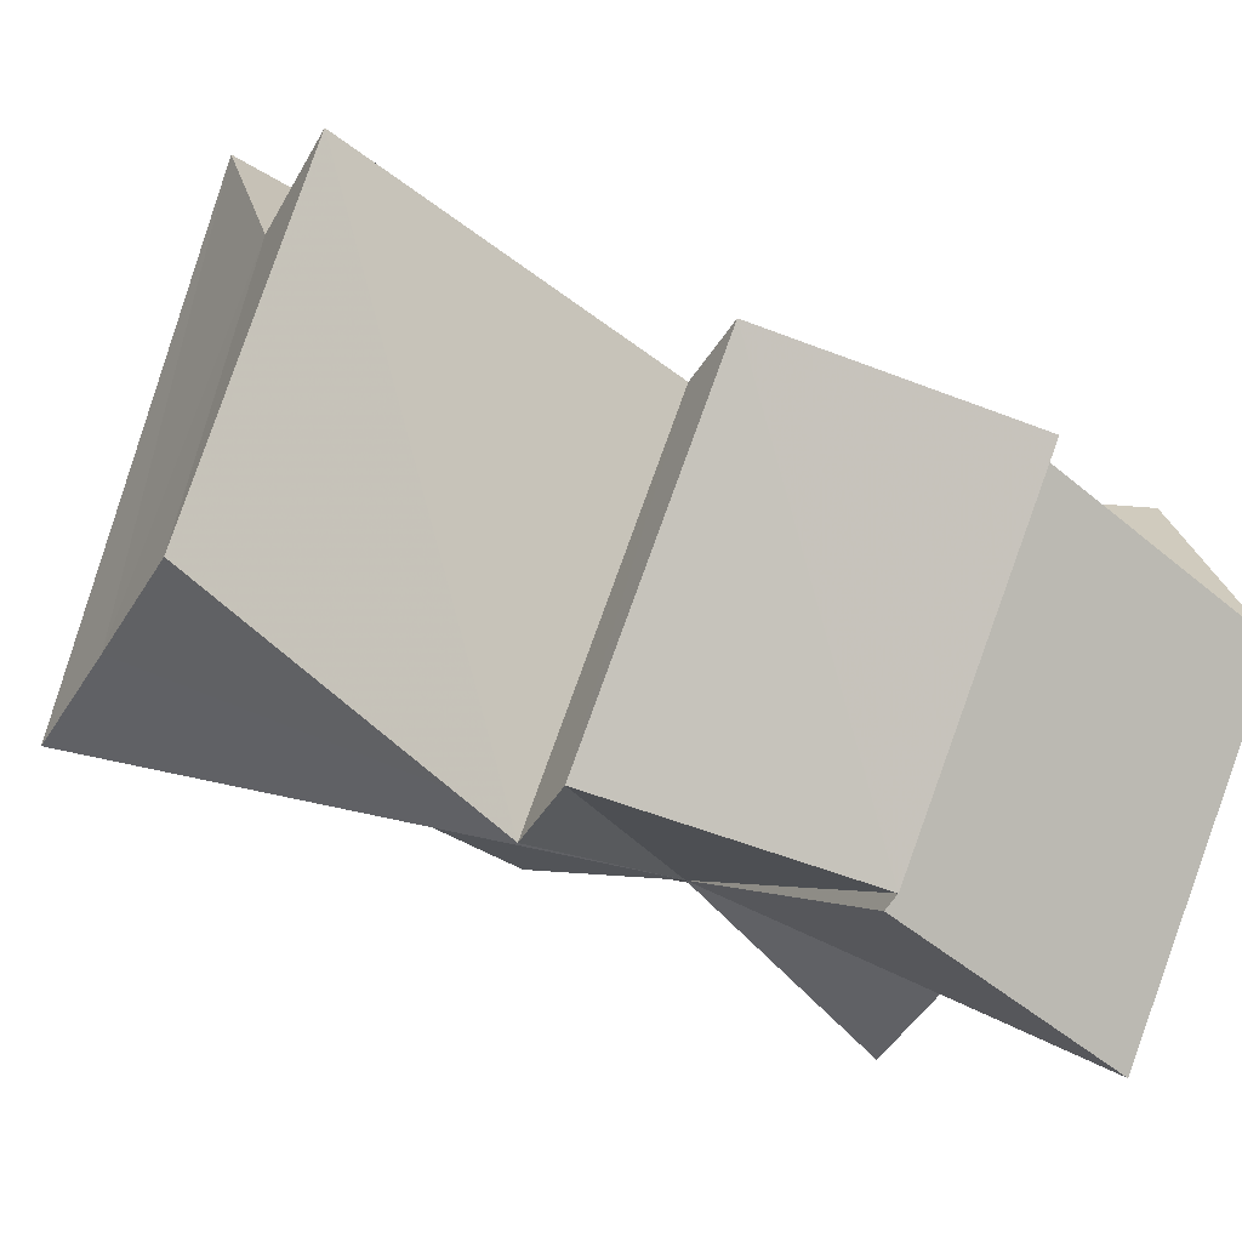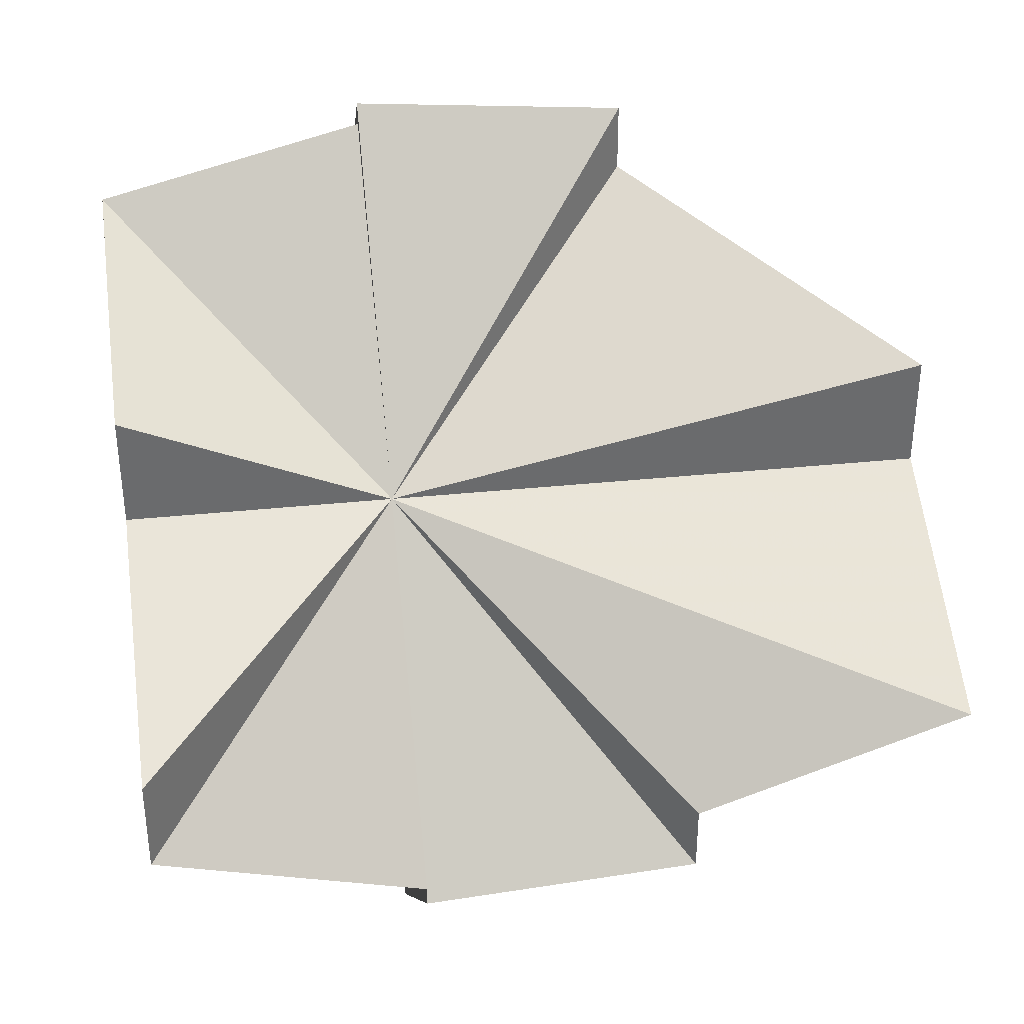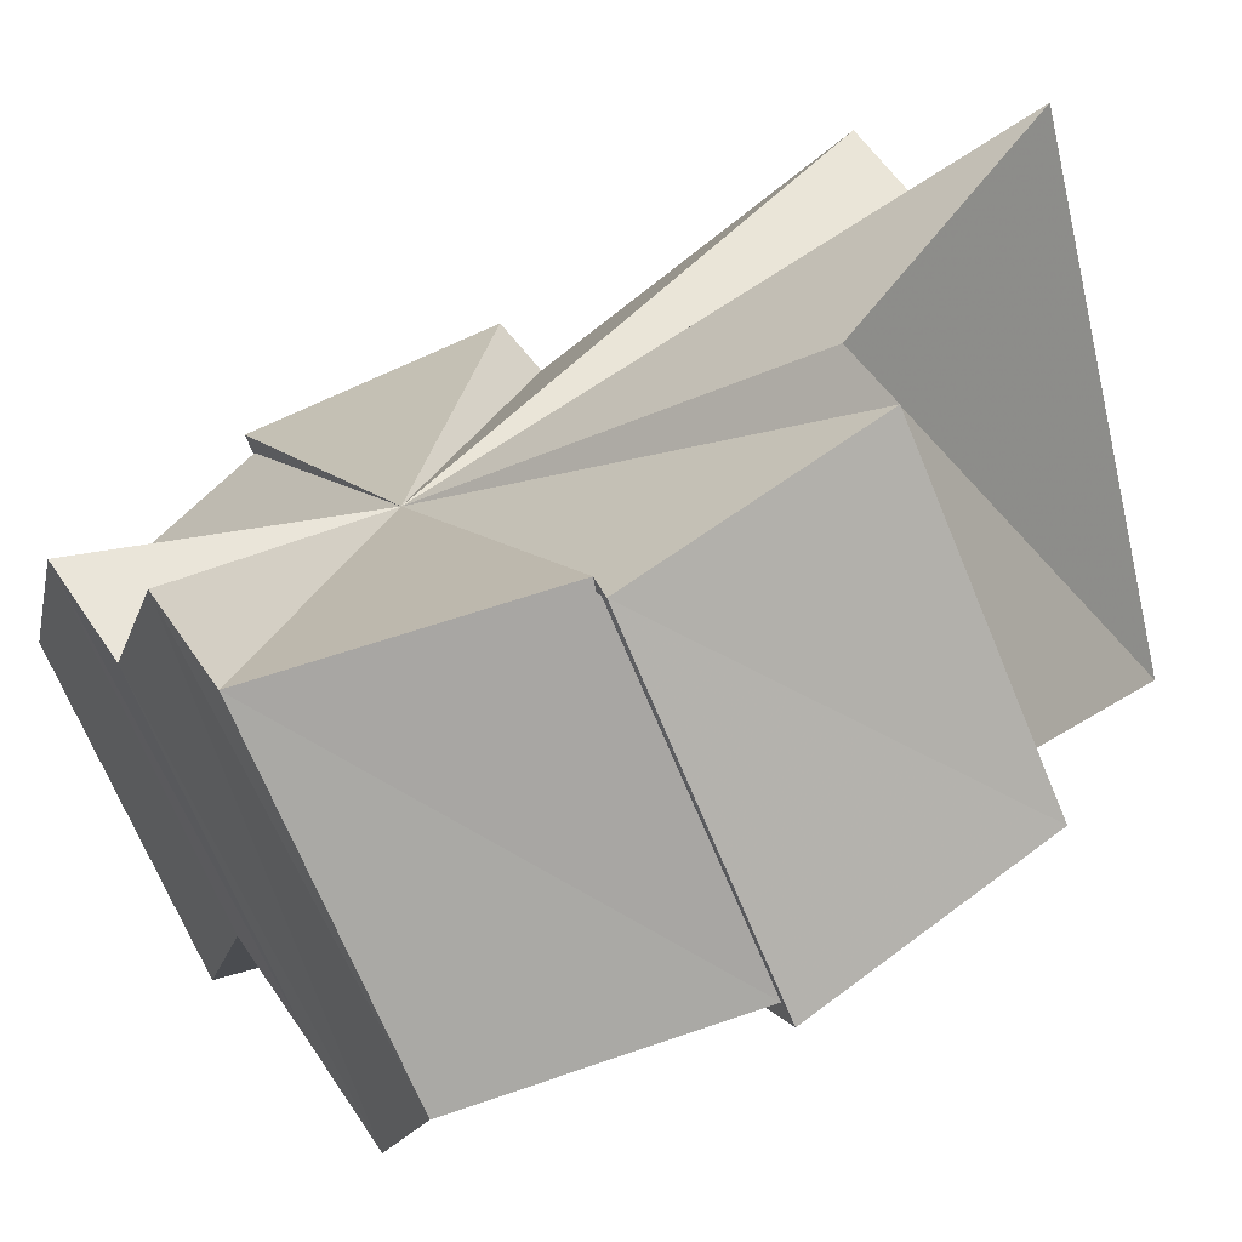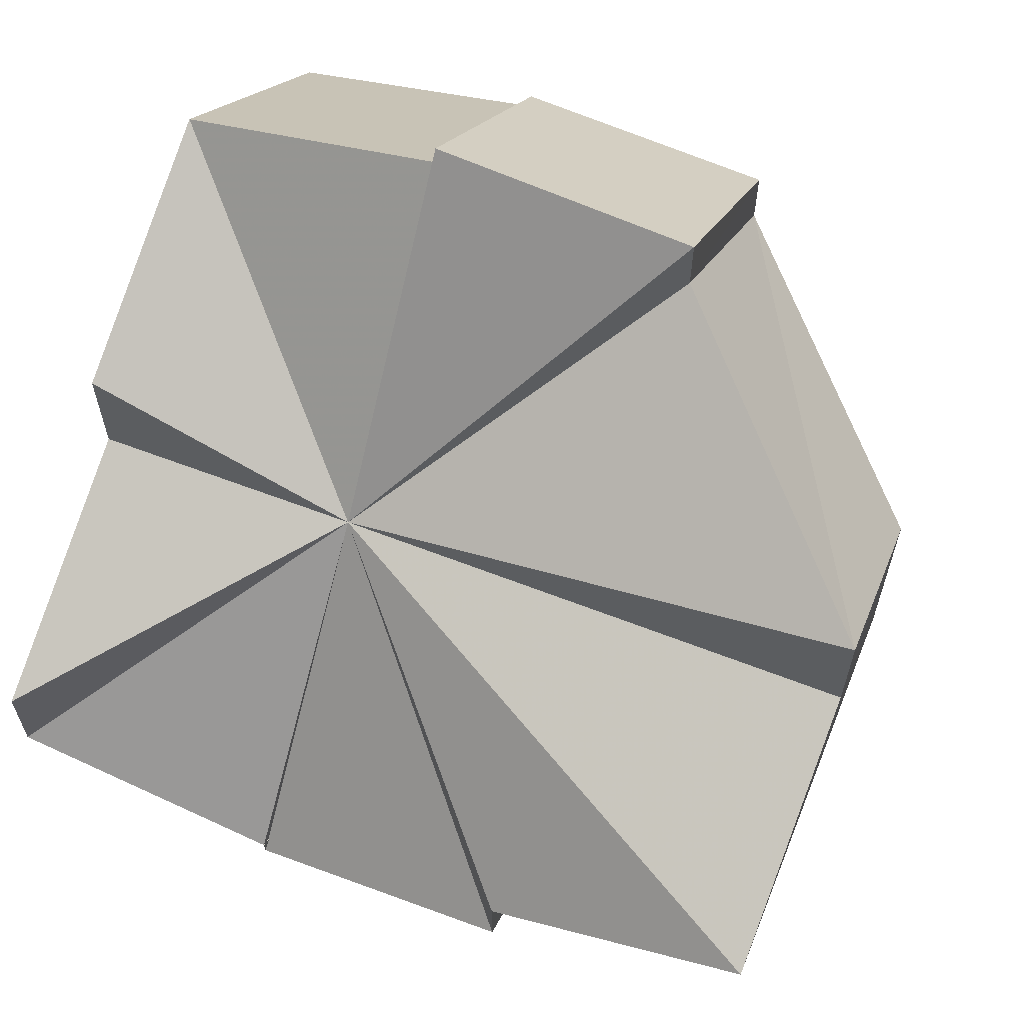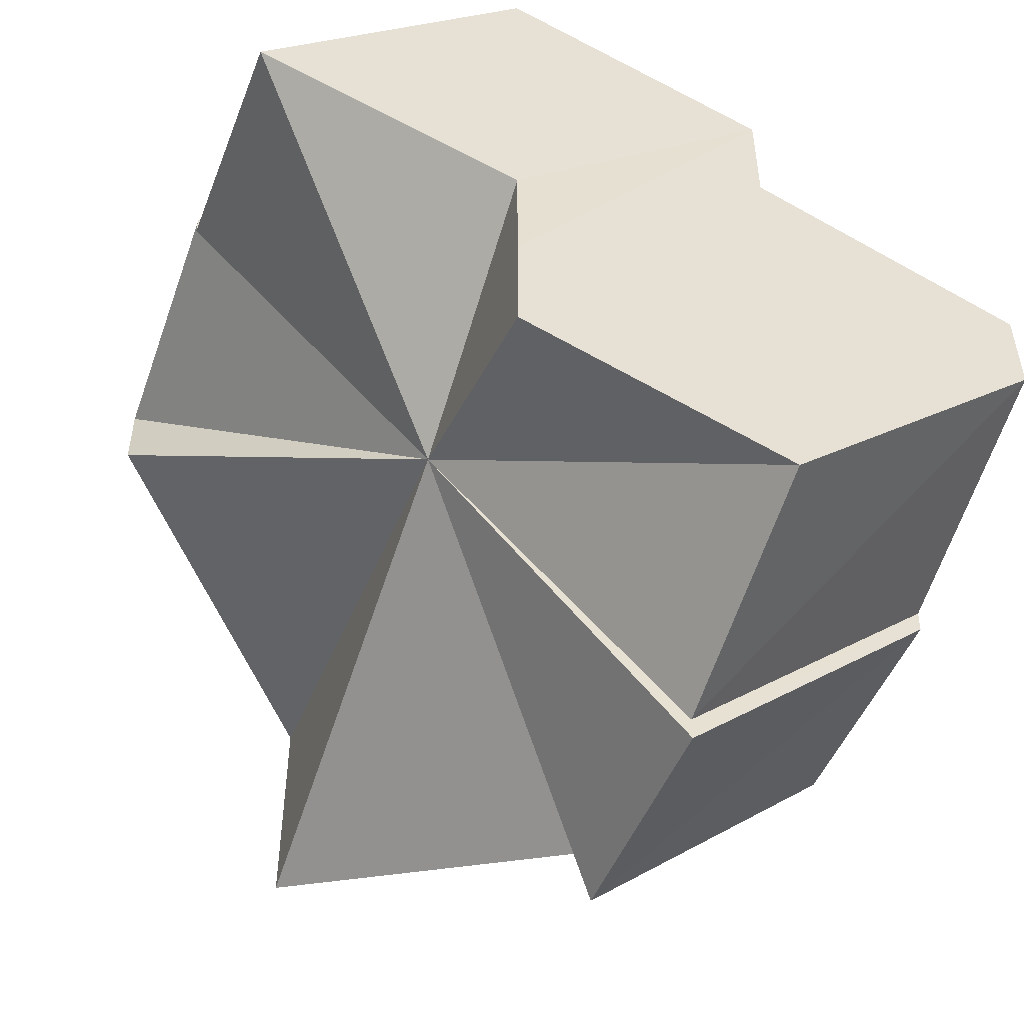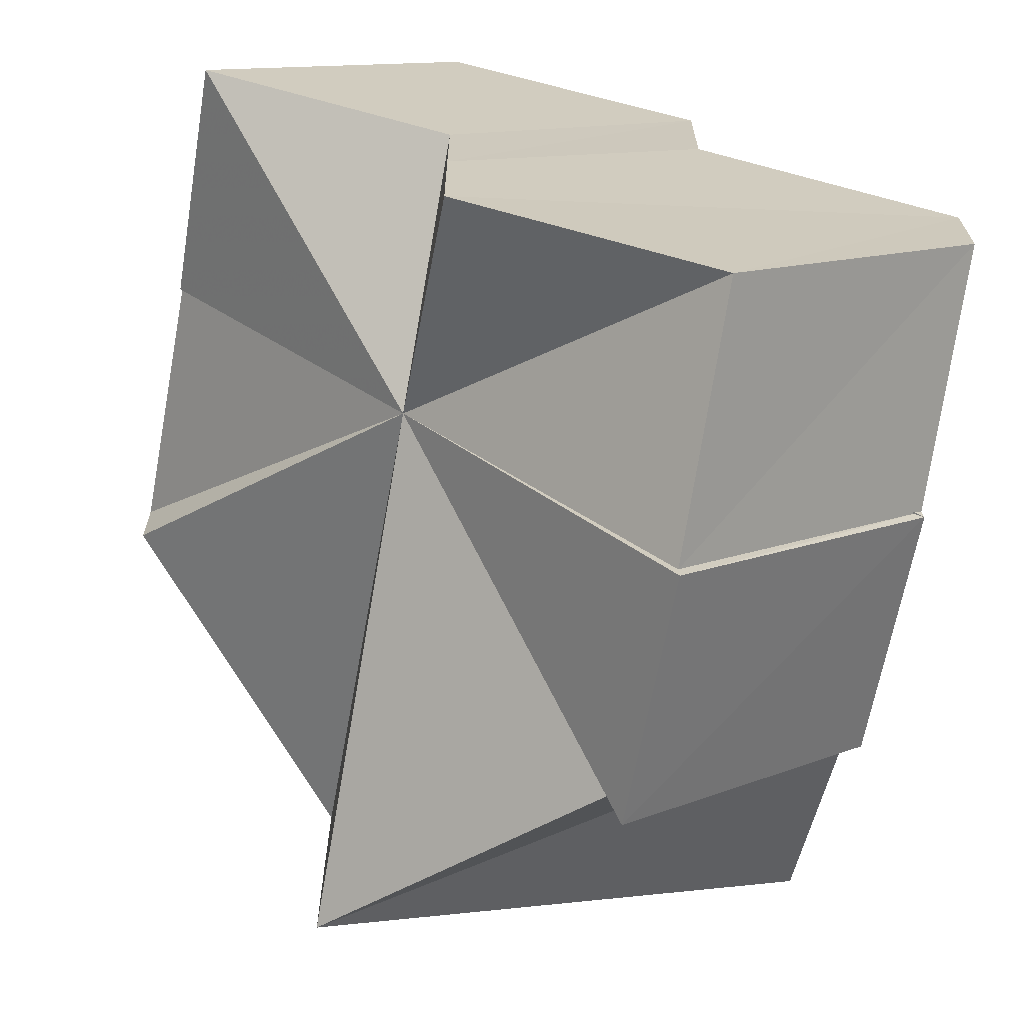
<metadata>
{"format":"obj","ext":"obj","renderer":"f3d","projection":"perspective","resolution":1024,"background":"white","views":[{"elev":-47.9,"azim":-29.5,"up":"+Y"},{"elev":36.7,"azim":172.2,"up":"+Z"},{"elev":58.8,"azim":146.1,"up":"+Y"},{"elev":63.2,"azim":-158.8,"up":"+Z"},{"elev":-50.8,"azim":70.6,"up":"+Z"},{"elev":-67.8,"azim":80.1,"up":"+Z"}]}
</metadata>
<code>
o 30932
v 2246 1879 20.94
v 2246 1879 20.94
v 2246 1879 20.95
v 2246 1879 20.94
v 2246 1879 20.95
v 2246 1879 20.93
v 2246 1879 20.95
v 2246 1879 20.93
v 2246 1879 20.94
v 2246 1879 20.95
v 2246 1879 20.94
v 2246 1879 20.95
v 2246 1879 20.93
v 2246 1879 20.94
v 2246 1879 20.95
v 2246 1879 20.94
v 2246 1879 20.93
v 2246 1879 20.94
v 2246 1879 20.93
v 2246 1879 20.94
v 2246 1879 20.93
v 2246 1879 20.94
v 2246 1879 20.95
v 2246 1879 20.94
v 2246 1879 20.96
v 2246 1879 20.96
v 2246 1879 20.95
v 2246 1879 20.96
v 2246 1879 20.94
v 2246 1879 20.96
v 2246 1879 20.94
v 2246 1879 20.94
v 2246 1879 20.93
v 2246 1879 20.94
v 2246 1879 20.94
v 2246 1879 20.95
v 2246 1879 20.95
v 2246 1879 20.94
v 2246 1879 20.95
v 2246 1879 20.93
v 2246 1879 20.93
v 2246 1879 20.94
v 2246 1879 20.94
v 2246 1879 20.94
v 2246 1879 20.93
v 2246 1879 20.93
v 2246 1879 20.93
v 2246 1879 20.94
v 2246 1879 20.94
v 2246 1879 20.94
v 2246 1879 20.95
v 2246 1879 20.94
v 2246 1879 20.95
v 2246 1879 20.94
v 2246 1879 20.95
v 2246 1879 20.95
v 2246 1879 20.96
v 2246 1879 20.93
v 2246 1879 20.93
v 2246 1879 20.94
v 2246 1879 20.93
v 2246 1879 20.94
v 2246 1879 20.94
v 2246 1879 20.93
v 2246 1879 20.95
v 2246 1879 20.95
v 2246 1879 20.93
v 2246 1879 20.94
v 2246 1879 20.94
v 2246 1879 20.94
v 2246 1879 20.95
v 2246 1879 20.94
v 2246 1879 20.95
v 2246 1879 20.95
v 2246 1879 20.95
v 2246 1879 20.95
v 2246 1879 20.96
v 2246 1879 20.96
v 2246 1879 20.95
v 2246 1879 20.96
v 2246 1879 20.96
v 2246 1879 20.95
v 2246 1879 20.95
v 2246 1879 20.95
v 2246 1879 20.94
v 2246 1879 20.94
v 2246 1879 20.95
v 2246 1879 20.96
v 2246 1879 20.95
v 2246 1879 20.95
v 2246 1879 20.95
v 2246 1879 20.96
v 2246 1879 20.95
v 2246 1879 20.96
v 2246 1879 20.94
v 2246 1879 20.94
v 2246 1879 20.94
v 2246 1879 20.95
v 2246 1879 20.95
v 2246 1879 20.95
v 2246 1879 20.96
v 2246 1879 20.95
v 2246 1879 20.95
v 2246 1879 20.96
v 2246 1879 20.95
v 2246 1879 20.96
v 2246 1879 20.96
v 2246 1879 20.95
v 2246 1879 20.94
v 2246 1879 20.93
v 2246 1879 20.93
v 2246 1879 20.95
v 2246 1879 20.95
f 1 2 3
f 4 1 5
f 2 6 7
f 6 8 9
f 10 11 12
f 12 13 14
f 15 16 10
f 14 17 18
f 17 19 20
f 18 21 22
f 23 24 22
f 23 25 26
f 26 27 28
f 28 29 15
f 27 29 30
f 31 29 27
f 31 32 33
f 31 34 32
f 31 35 34
f 31 36 35
f 31 37 36
f 38 39 37
f 38 40 41
f 31 41 42
f 31 42 43
f 31 43 44
f 31 45 46
f 47 45 48
f 48 45 49
f 49 50 51
f 51 52 53
f 53 54 55
f 55 56 57
f 58 59 60
f 60 61 62
f 63 61 64
f 63 65 66
f 67 68 69
f 68 70 71
f 70 72 73
f 72 74 75
f 74 76 77
f 77 37 78
f 79 78 80
f 81 82 80
f 83 84 81
f 79 85 86
f 87 77 88
f 87 89 85
f 87 90 89
f 87 91 90
f 87 92 91
f 93 94 92
f 93 95 96
f 87 96 97
f 87 97 98
f 87 98 99
f 87 99 100
f 87 100 101
f 102 103 104
f 103 105 106
f 107 108 106
f 109 110 111
f 109 112 113

</code>
